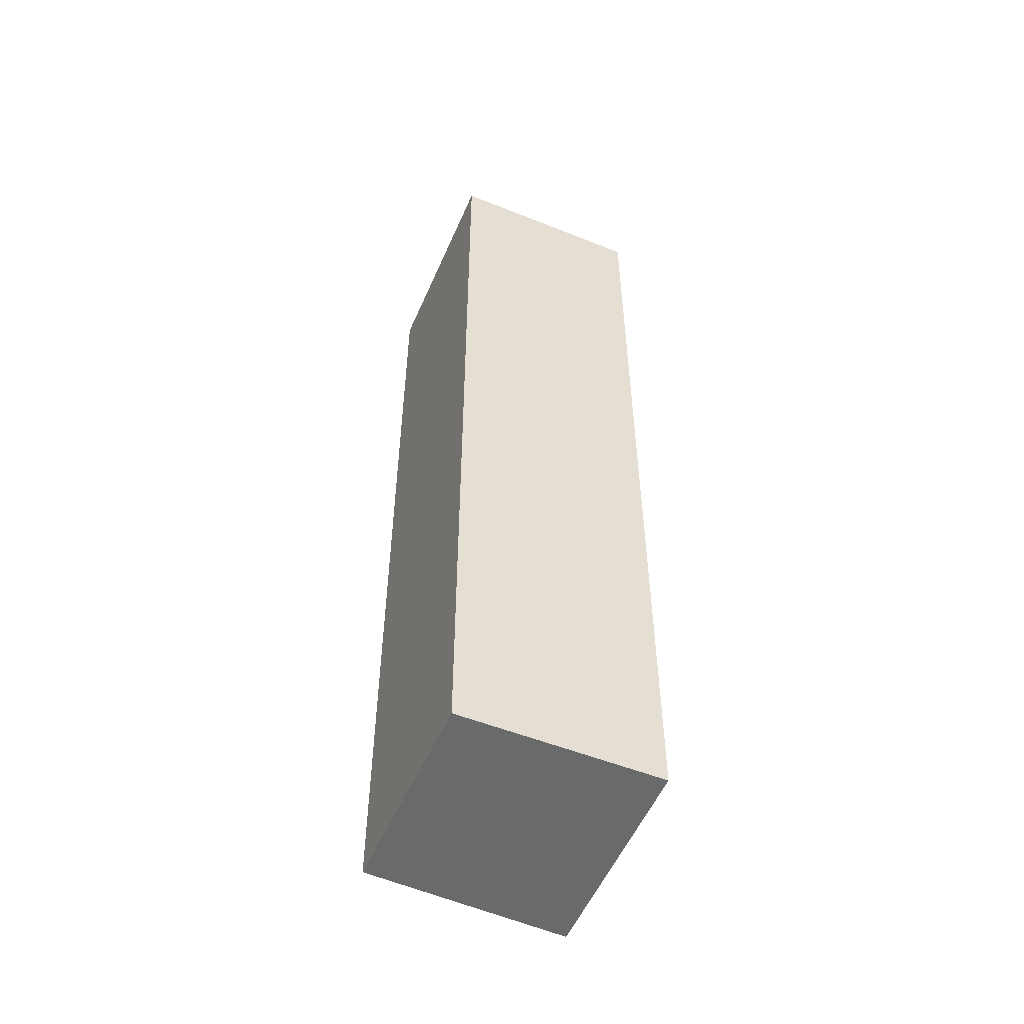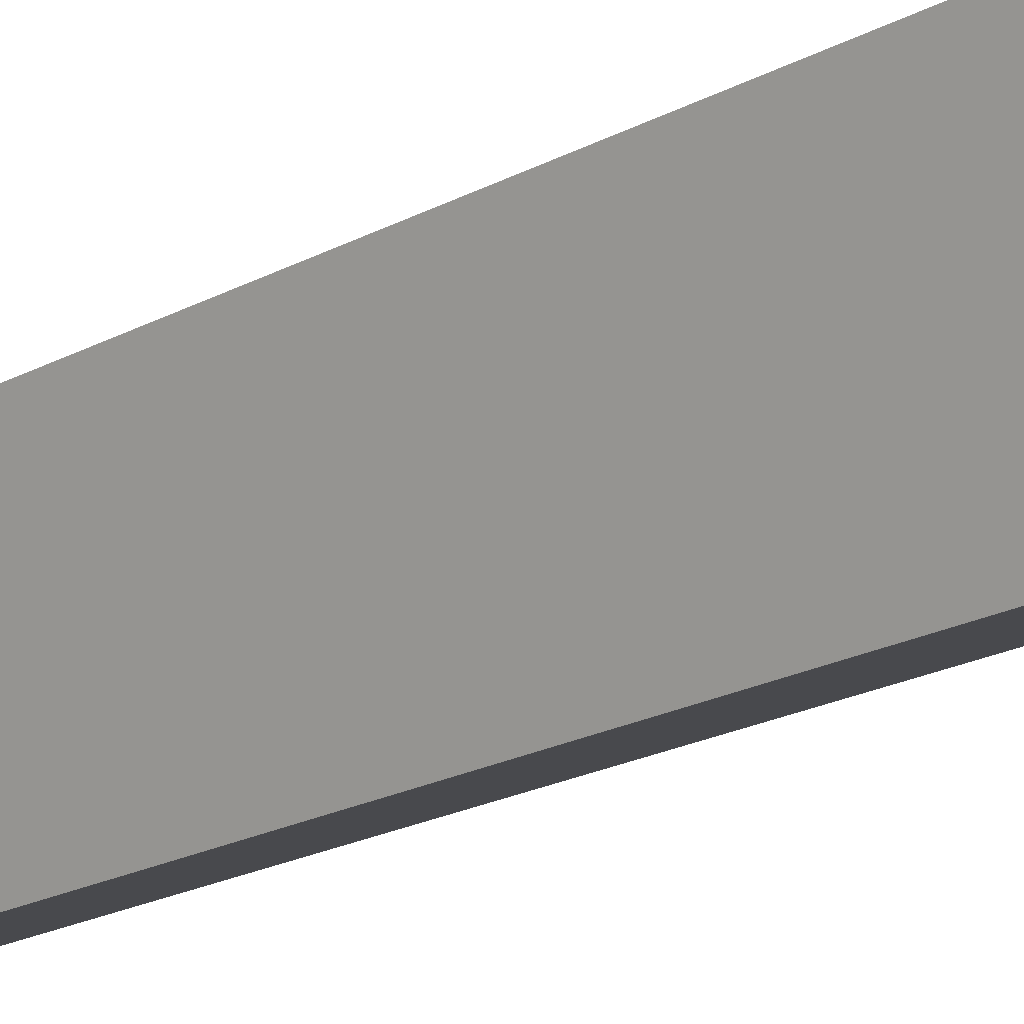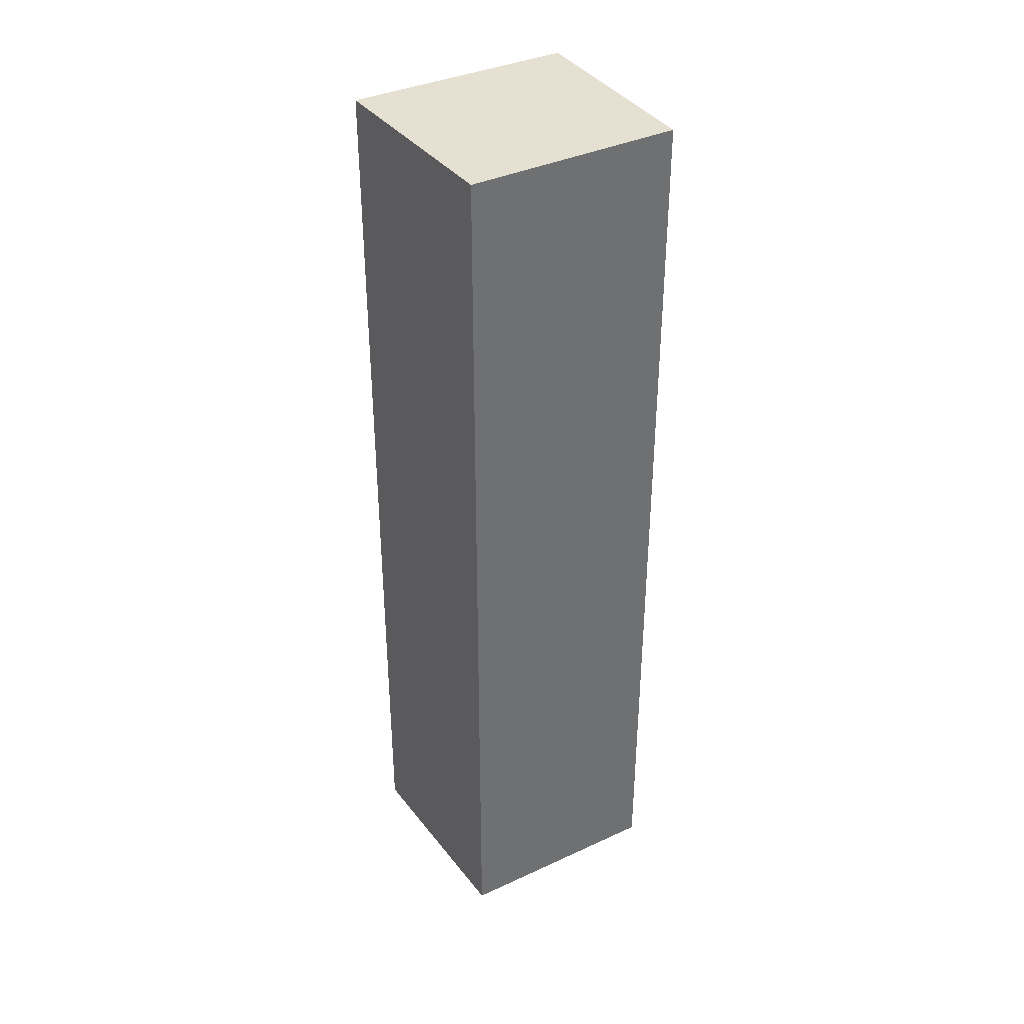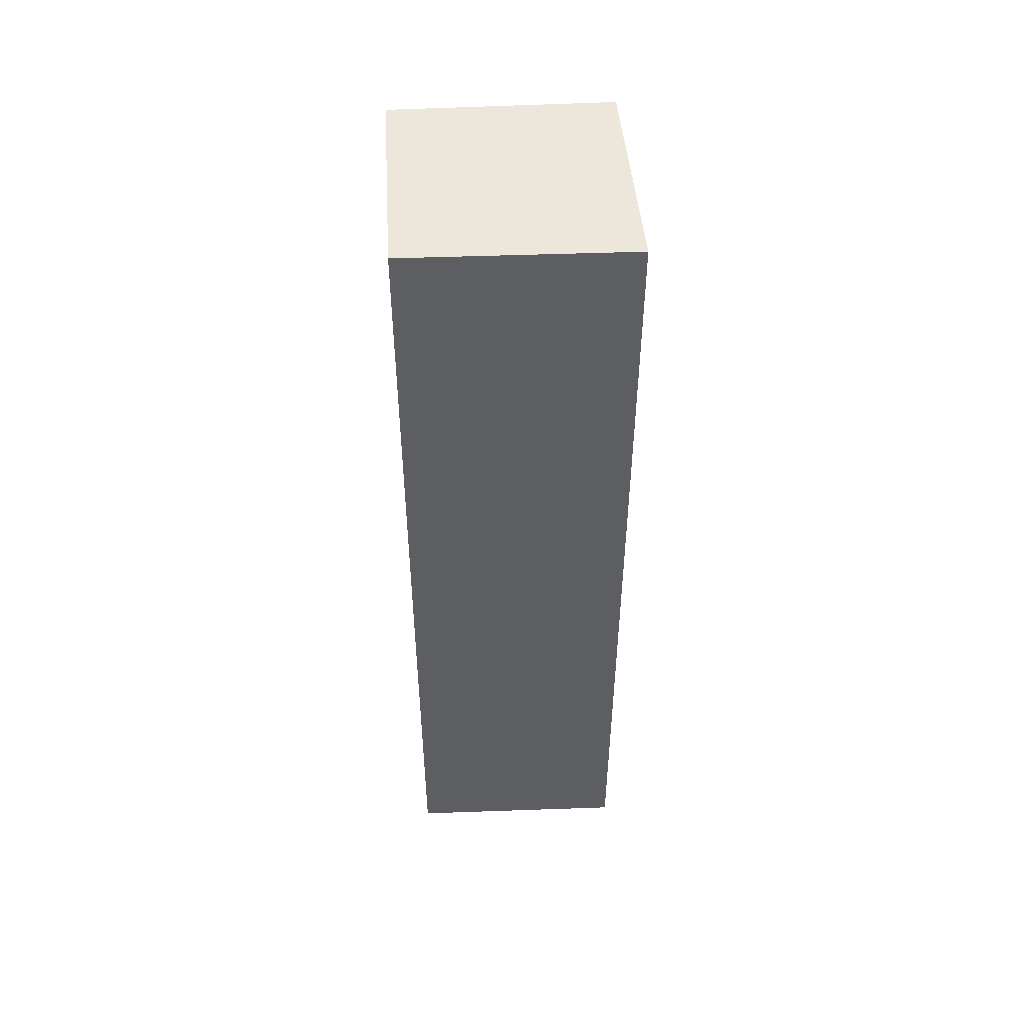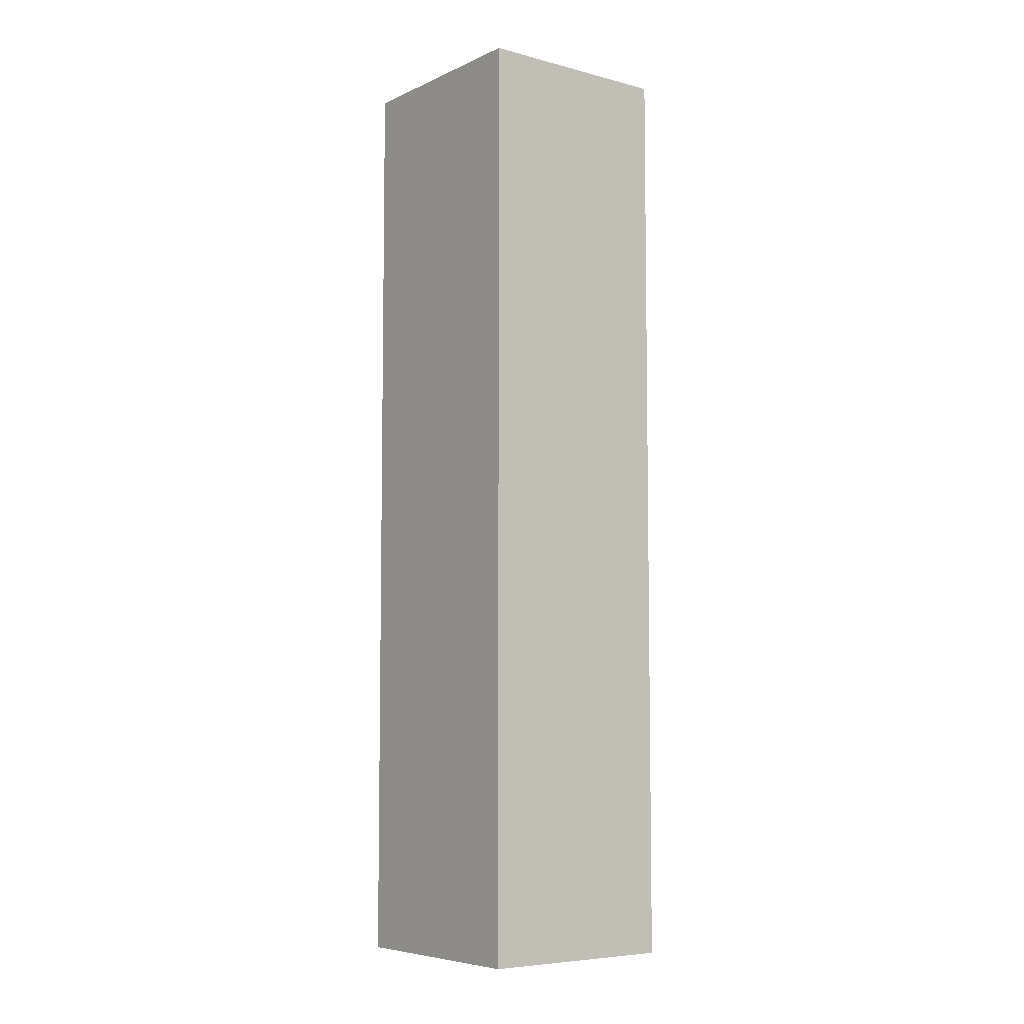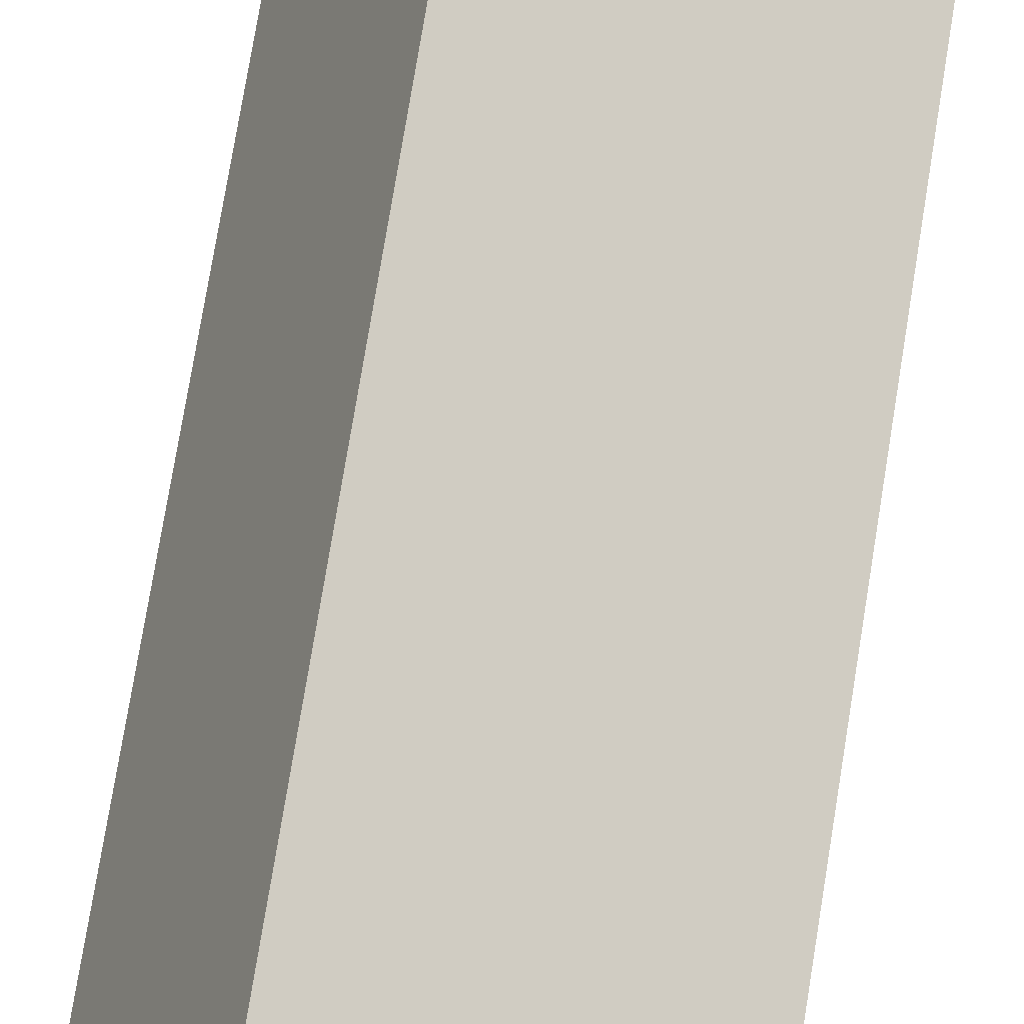
<metadata>
{"format":"obj","ext":"obj","renderer":"f3d","projection":"perspective","resolution":1024,"background":"white","views":[{"elev":-52.9,"azim":88.3,"up":"+Y"},{"elev":-21.1,"azim":133.7,"up":"+Z"},{"elev":37.6,"azim":-9.1,"up":"+Y"},{"elev":50.5,"azim":-161.6,"up":"+Y"},{"elev":-6.5,"azim":74.0,"up":"+Y"},{"elev":74.5,"azim":9.2,"up":"+Z"}]}
</metadata>
<code>
v  0.563 6.285 1.262
v  1.401 6.285 -0.527
v  0 6.285 3.848e-16
v  1.899 6.285 0.735
v  0 0 0
v  0.563 -7.728e-17 1.262
v  1.899 -4.501e-17 0.735
v  1.401 3.227e-17 -0.527
g defaultobject
f 1 2 3
f 2 1 4
f 5 1 3
f 1 5 6
f 6 4 1
f 4 6 7
f 7 2 4
f 2 7 8
f 8 3 2
f 3 8 5
f 8 6 5
f 6 8 7

</code>
